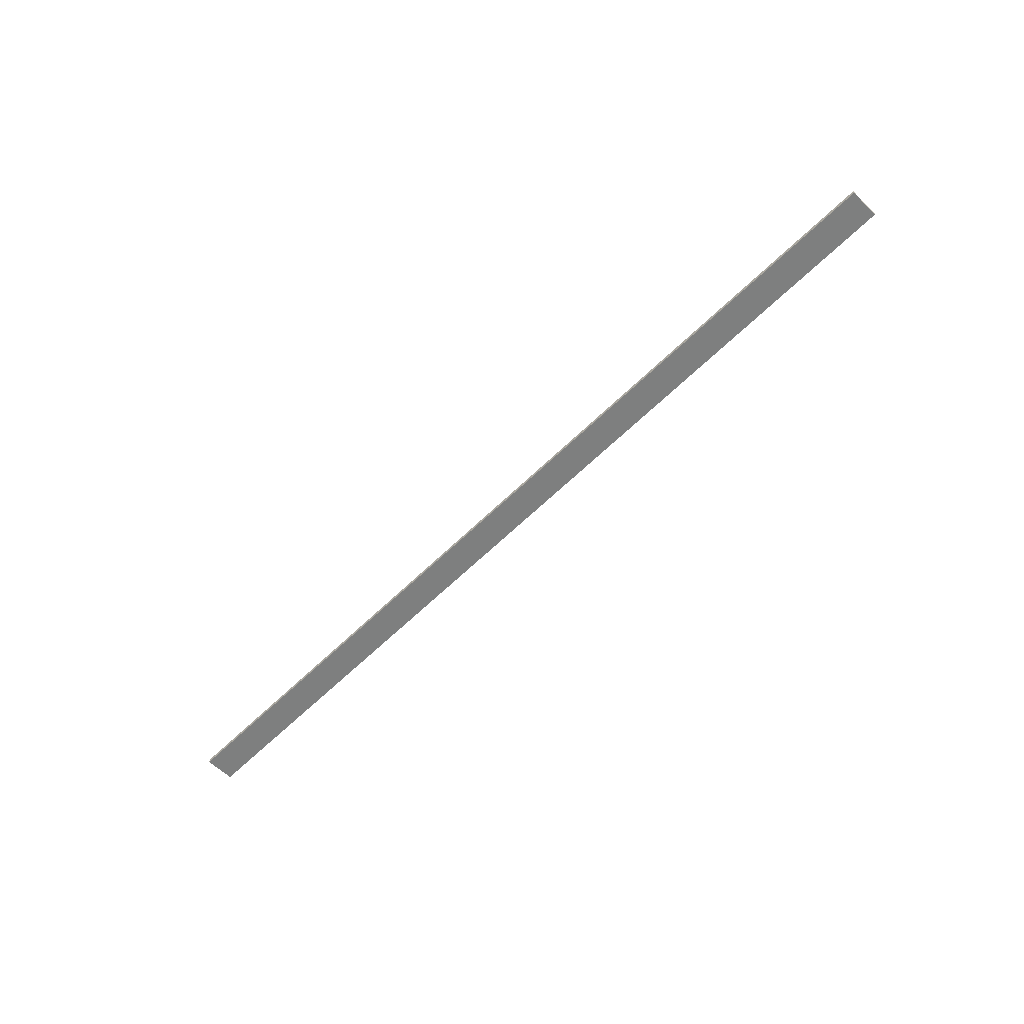
<metadata>
{"format":"obj","ext":"obj","renderer":"f3d","projection":"perspective","resolution":1024,"background":"white","views":[{"elev":-59.6,"azim":45.5,"up":"+Z"}]}
</metadata>
<code>
v -1.052 -0.4445 2.36
v -1.052 -0.3045 2.36
v -1.052 -0.3045 2.34
v -1.052 -0.4445 2.34
v 3.268 -0.3045 2.34
v 3.268 -0.3045 2.36
v 3.268 -0.4445 2.36
v 3.268 -0.4445 2.34
v -1.052 -0.3045 2.34
v 3.268 -0.3045 2.34
v 3.268 -0.4445 2.34
v -1.052 -0.4445 2.34
v 3.268 -0.4445 2.36
v 3.268 -0.3045 2.36
v -1.052 -0.3045 2.36
v -1.052 -0.4445 2.36
v 3.268 -0.4445 2.34
v 3.268 -0.4445 2.36
v -1.052 -0.4445 2.36
v -1.052 -0.4445 2.34
v -1.052 -0.3045 2.36
v 3.268 -0.3045 2.36
v 3.268 -0.3045 2.34
v -1.052 -0.3045 2.34
f 1 2 3
f 1 3 4
f 5 6 7
f 5 7 8
f 9 10 11
f 9 11 12
f 13 14 15
f 13 15 16
f 17 18 19
f 17 19 20
f 21 22 23
f 21 23 24

</code>
